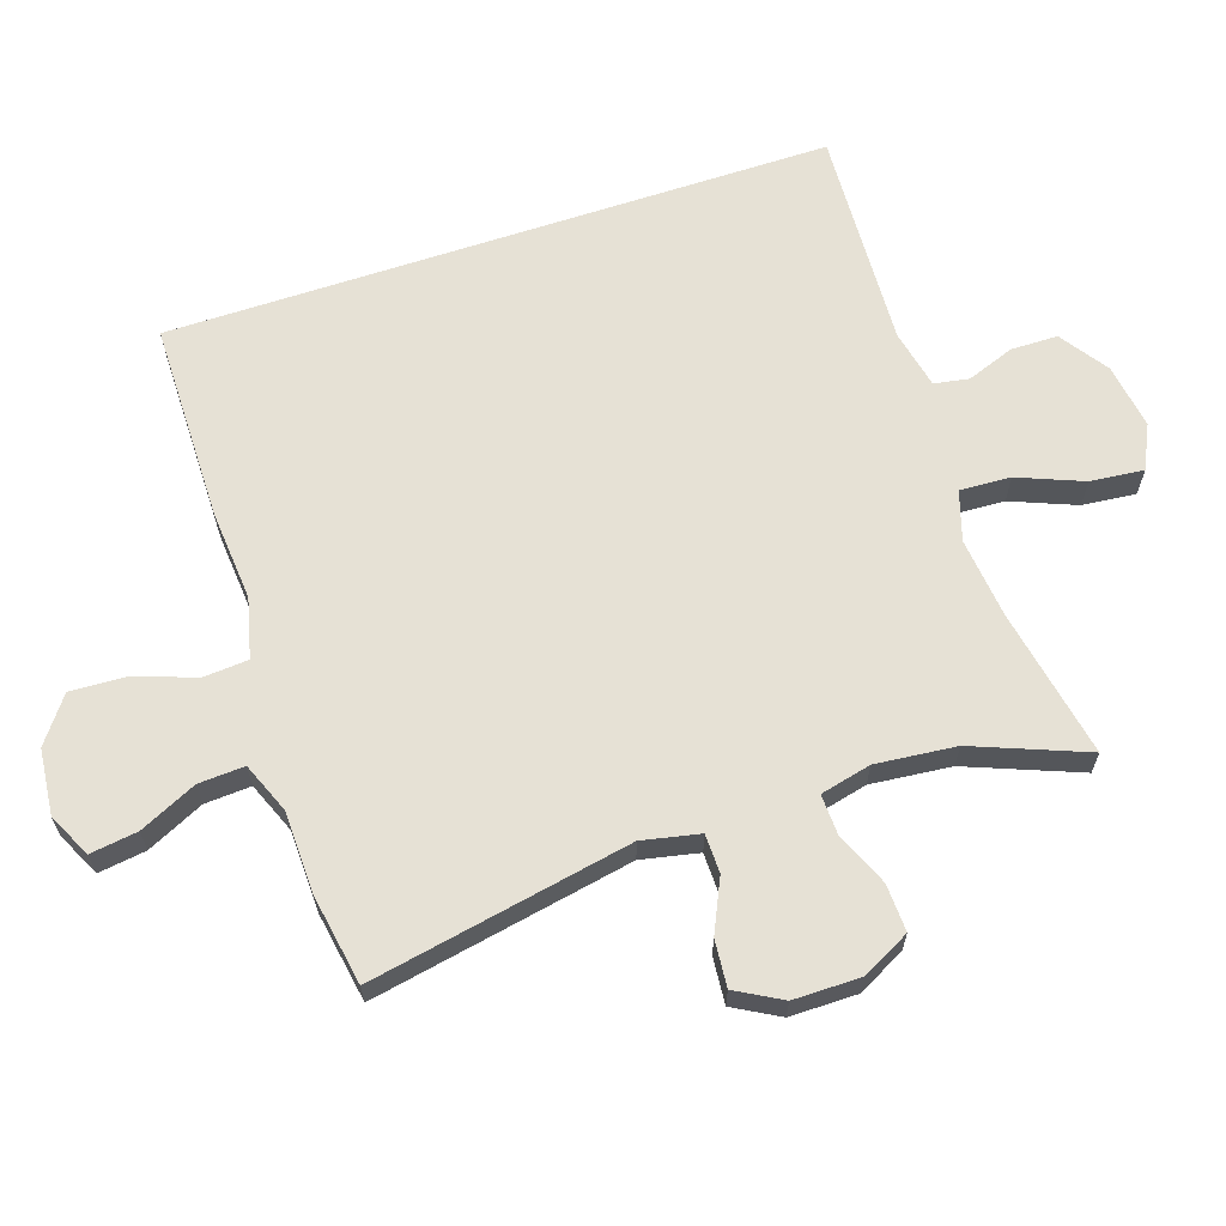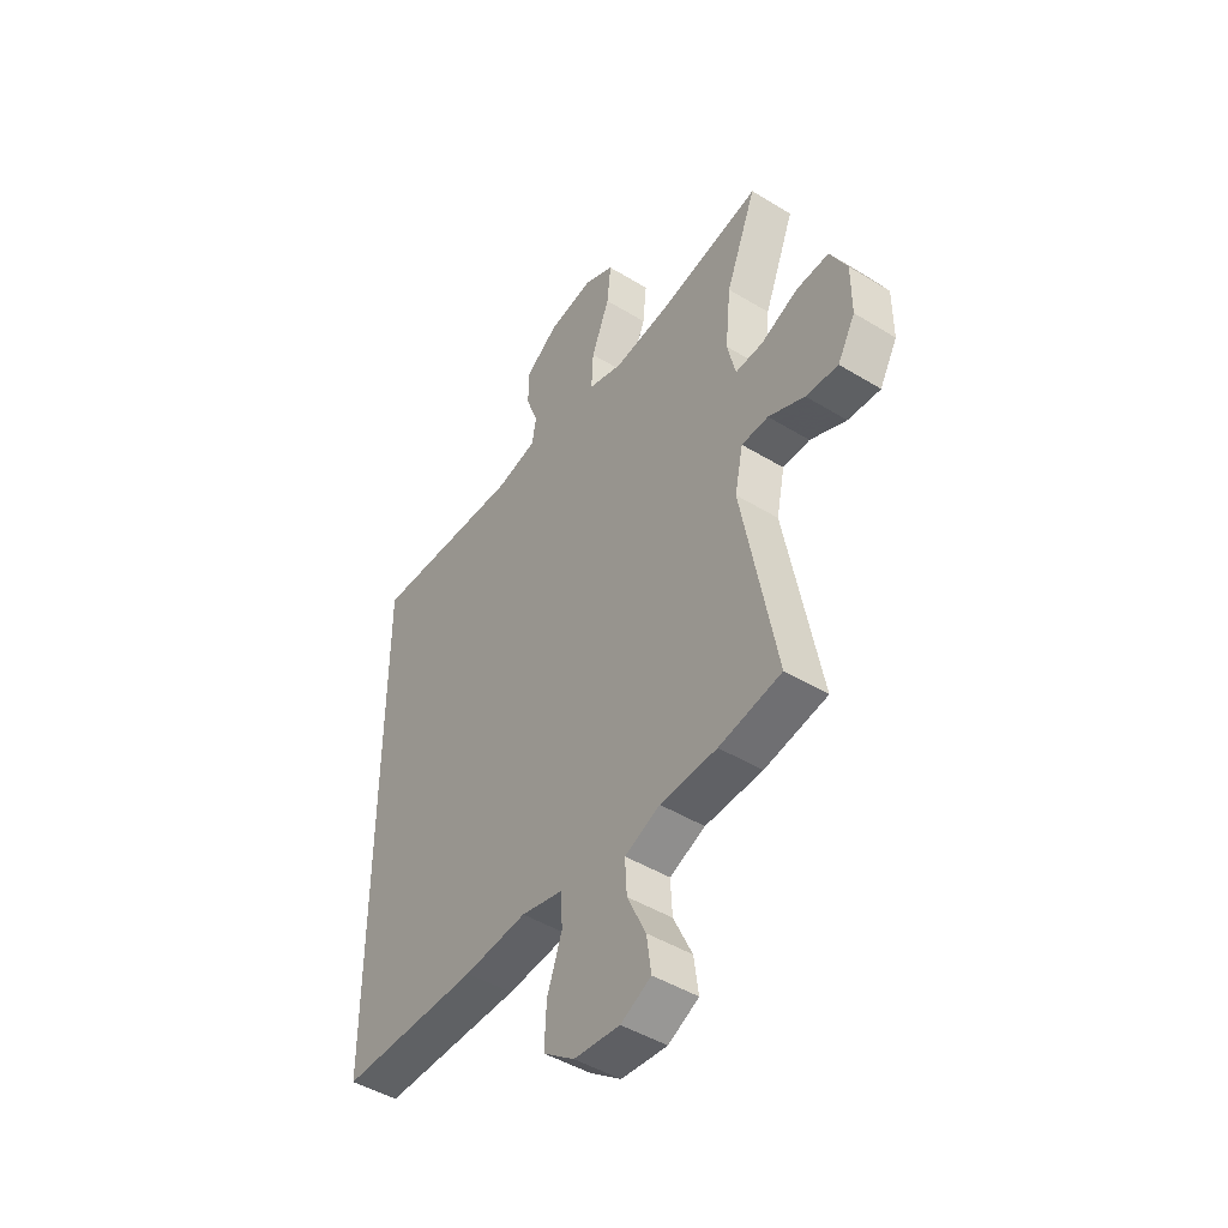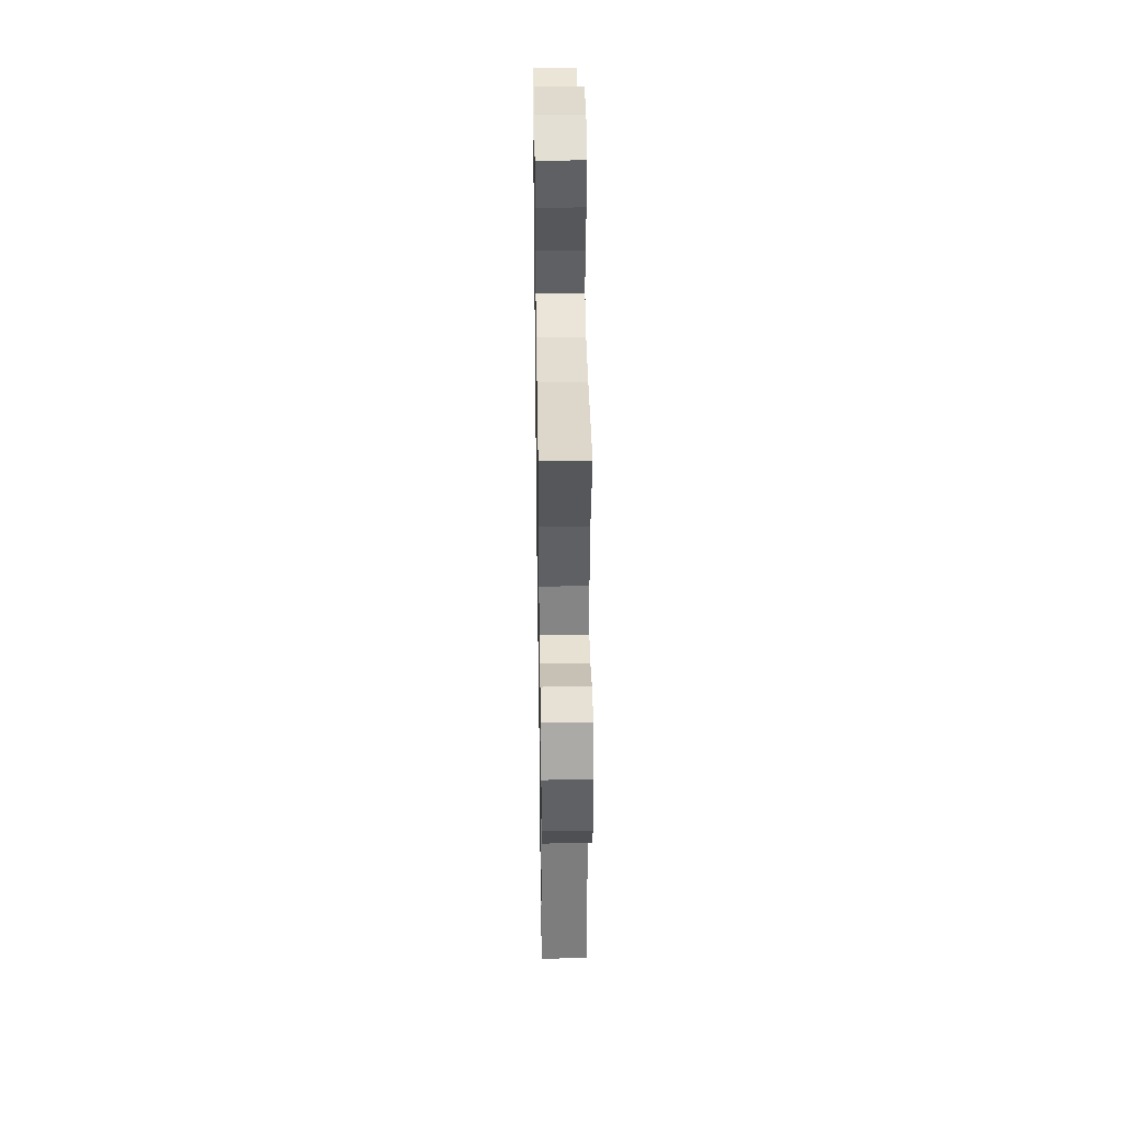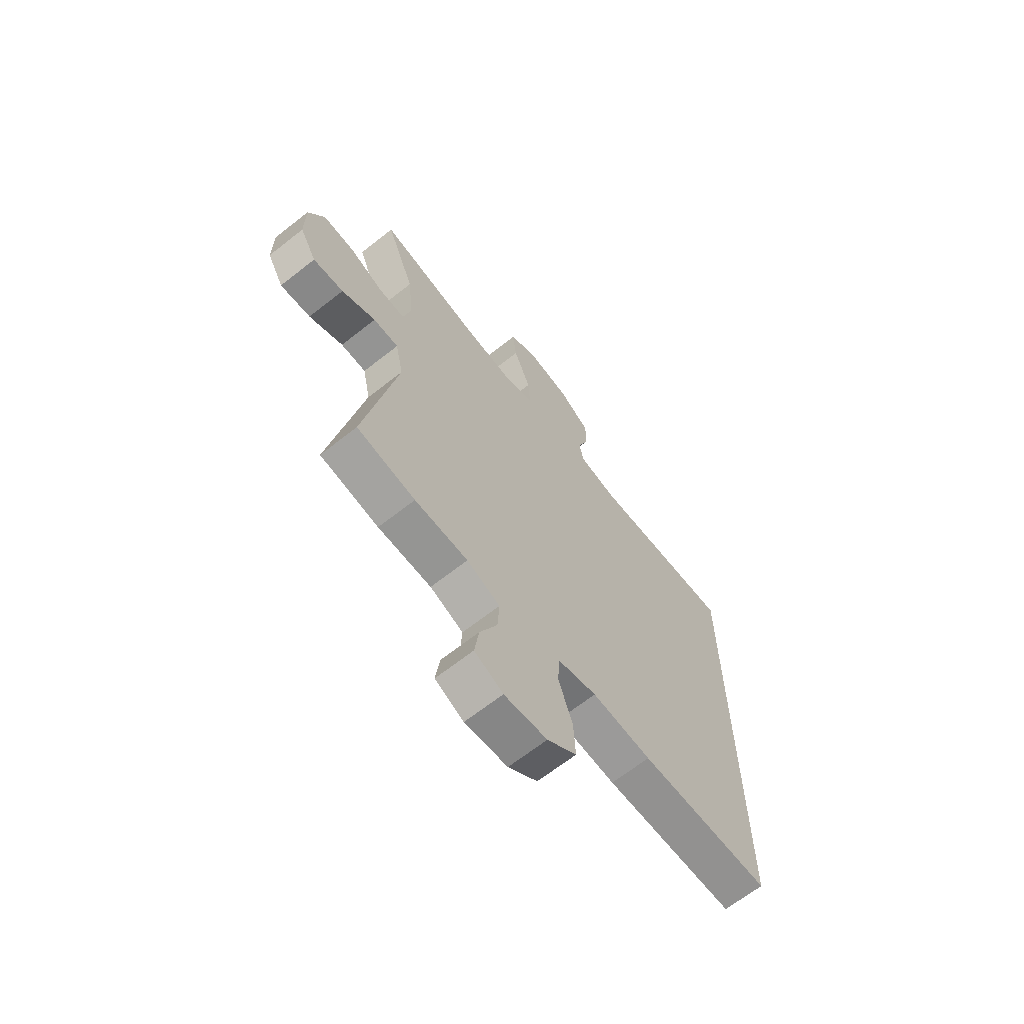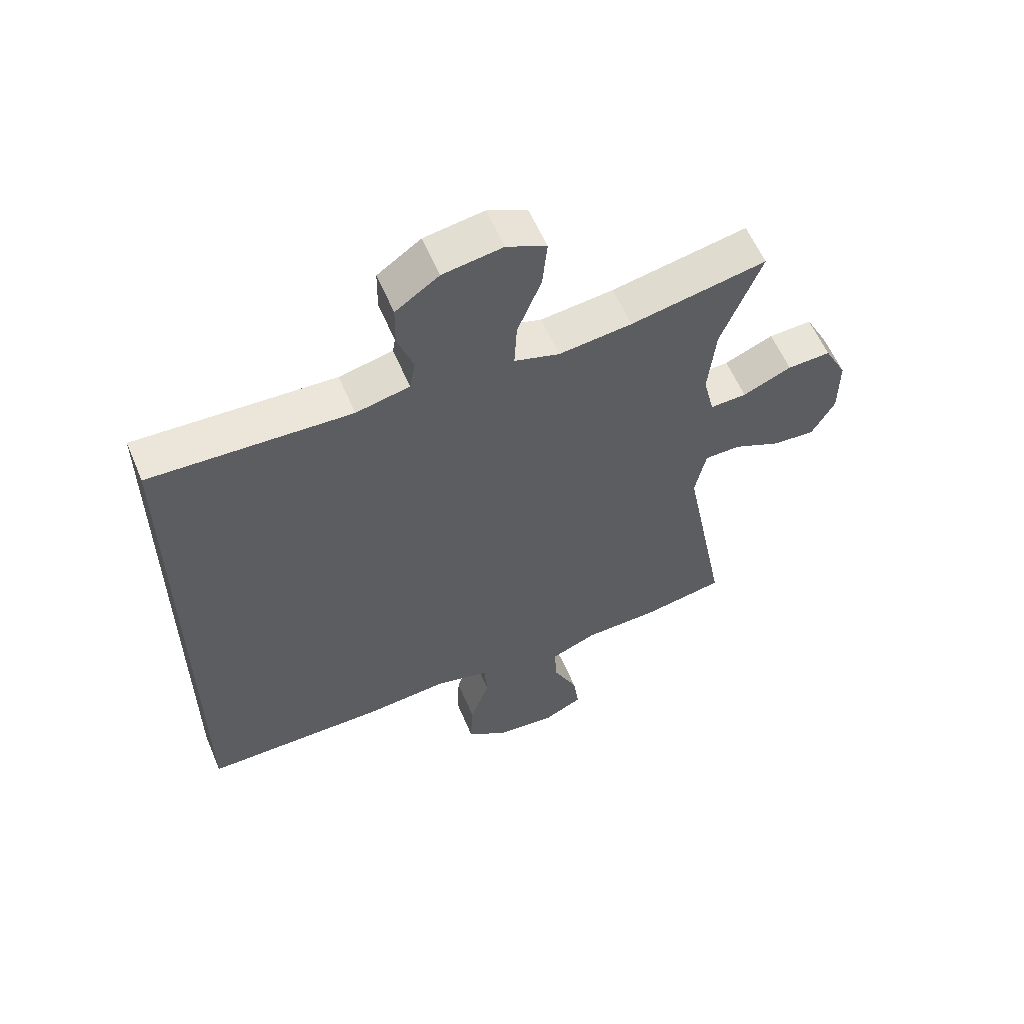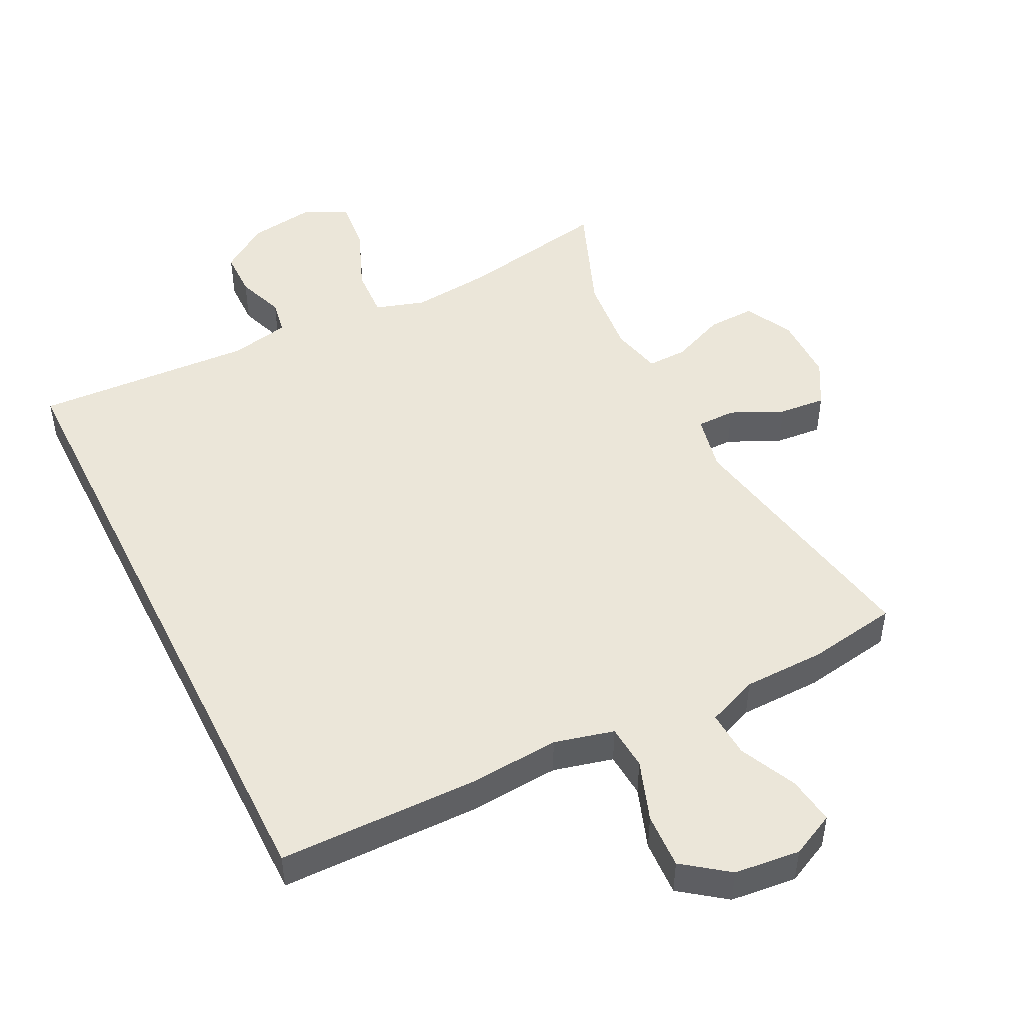
<metadata>
{"format":"obj","ext":"obj","renderer":"f3d","projection":"perspective","resolution":1024,"background":"white","views":[{"elev":64.6,"azim":-108.4,"up":"+Y"},{"elev":-46.3,"azim":-124.9,"up":"+Z"},{"elev":41.6,"azim":-90.9,"up":"+Z"},{"elev":-66.3,"azim":-51.6,"up":"+Z"},{"elev":58.8,"azim":157.1,"up":"+Z"},{"elev":48.2,"azim":153.6,"up":"+Y"}]}
</metadata>
<code>
v 0.5 0.07 0.491
v 0.5 0.07 -0.5
v 0.201 0.07 -0.502
v 0.066 0.07 -0.491
v -0.023 0.07 -0.513
v -0.028 0.07 -0.58
v 0.004 0.07 -0.671
v 0.008 0.07 -0.754
v -0.059 0.07 -0.804
v -0.157 0.07 -0.814
v -0.222 0.07 -0.782
v -0.212 0.07 -0.711
v -0.172 0.07 -0.626
v -0.168 0.07 -0.557
v -0.244 0.07 -0.526
v -0.366 0.07 -0.523
v -0.5 0.07 -0.5
v -0.426 0.07 -0.11
v -0.444 0.07 -0.024
v -0.502 0.07 -0.023
v -0.58 0.07 -0.059
v -0.65 0.07 -0.065
v -0.688 0.07 0.003
v -0.688 0.07 0.104
v -0.651 0.07 0.175
v -0.58 0.07 0.172
v -0.5 0.07 0.138
v -0.44 0.07 0.136
v -0.422 0.07 0.212
v -0.434 0.07 0.332
v -0.5 0.07 0.5
v -0.277 0.07 0.457
v -0.157 0.07 0.444
v -0.083 0.07 0.467
v -0.087 0.07 0.543
v -0.126 0.07 0.64
v -0.134 0.07 0.72
v -0.069 0.07 0.751
v 0.029 0.07 0.736
v 0.1 0.07 0.687
v 0.101 0.07 0.617
v 0.075 0.07 0.546
v 0.084 0.07 0.494
v 0.172 0.07 0.475
v 0.5 0 0.491
v 0.5 0 -0.5
v 0.201 0 -0.502
v 0.066 0 -0.491
v -0.023 0 -0.513
v -0.028 0 -0.58
v 0.004 0 -0.671
v 0.008 0 -0.754
v -0.059 0 -0.804
v -0.157 0 -0.814
v -0.222 0 -0.782
v -0.212 0 -0.711
v -0.172 0 -0.626
v -0.168 0 -0.557
v -0.244 0 -0.526
v -0.366 0 -0.523
v -0.5 0 -0.5
v -0.426 0 -0.11
v -0.444 0 -0.024
v -0.502 0 -0.023
v -0.58 0 -0.059
v -0.65 0 -0.065
v -0.688 0 0.003
v -0.688 0 0.104
v -0.651 0 0.175
v -0.58 0 0.172
v -0.5 0 0.138
v -0.44 0 0.136
v -0.422 0 0.212
v -0.434 0 0.332
v -0.5 0 0.5
v -0.277 0 0.457
v -0.157 0 0.444
v -0.083 0 0.467
v -0.087 0 0.543
v -0.126 0 0.64
v -0.134 0 0.72
v -0.069 0 0.751
v 0.029 0 0.736
v 0.1 0 0.687
v 0.101 0 0.617
v 0.075 0 0.546
v 0.084 0 0.494
v 0.172 0 0.475
f 39 40 41 42
f 39 42 43
f 38 39 43
f 35 36 37 38
f 34 35 38 43
f 33 34 43 44
f 30 31 32
f 29 30 32 33
f 28 29 33 44
f 24 25 26 27
f 24 27 28
f 23 24 28
f 20 21 22 23
f 19 20 23 28
f 18 19 28 44
f 15 16 17 18
f 14 15 18 44
f 10 11 12 13
f 6 7 8 9
f 5 6 9 10
f 1 2 3 4
f 1 4 5
f 44 1 5
f 13 14 44
f 5 10 13 44
f 86 85 84 83
f 87 86 83
f 87 83 82
f 82 81 80 79
f 87 82 79 78
f 88 87 78 77
f 76 75 74
f 77 76 74 73
f 88 77 73 72
f 71 70 69 68
f 72 71 68
f 72 68 67
f 67 66 65 64
f 72 67 64 63
f 88 72 63 62
f 62 61 60 59
f 88 62 59 58
f 57 56 55 54
f 53 52 51 50
f 54 53 50 49
f 48 47 46 45
f 49 48 45
f 49 45 88
f 88 58 57
f 88 57 54 49
f 1 45 46 2
f 2 46 47 3
f 3 47 48 4
f 4 48 49 5
f 5 49 50 6
f 6 50 51 7
f 7 51 52 8
f 8 52 53 9
f 9 53 54 10
f 10 54 55 11
f 11 55 56 12
f 12 56 57 13
f 13 57 58 14
f 14 58 59 15
f 15 59 60 16
f 16 60 61 17
f 17 61 62 18
f 18 62 63 19
f 19 63 64 20
f 20 64 65 21
f 21 65 66 22
f 22 66 67 23
f 23 67 68 24
f 24 68 69 25
f 25 69 70 26
f 26 70 71 27
f 27 71 72 28
f 28 72 73 29
f 29 73 74 30
f 30 74 75 31
f 31 75 76 32
f 32 76 77 33
f 33 77 78 34
f 34 78 79 35
f 35 79 80 36
f 36 80 81 37
f 37 81 82 38
f 38 82 83 39
f 39 83 84 40
f 40 84 85 41
f 41 85 86 42
f 42 86 87 43
f 43 87 88 44
f 44 88 45 1

</code>
